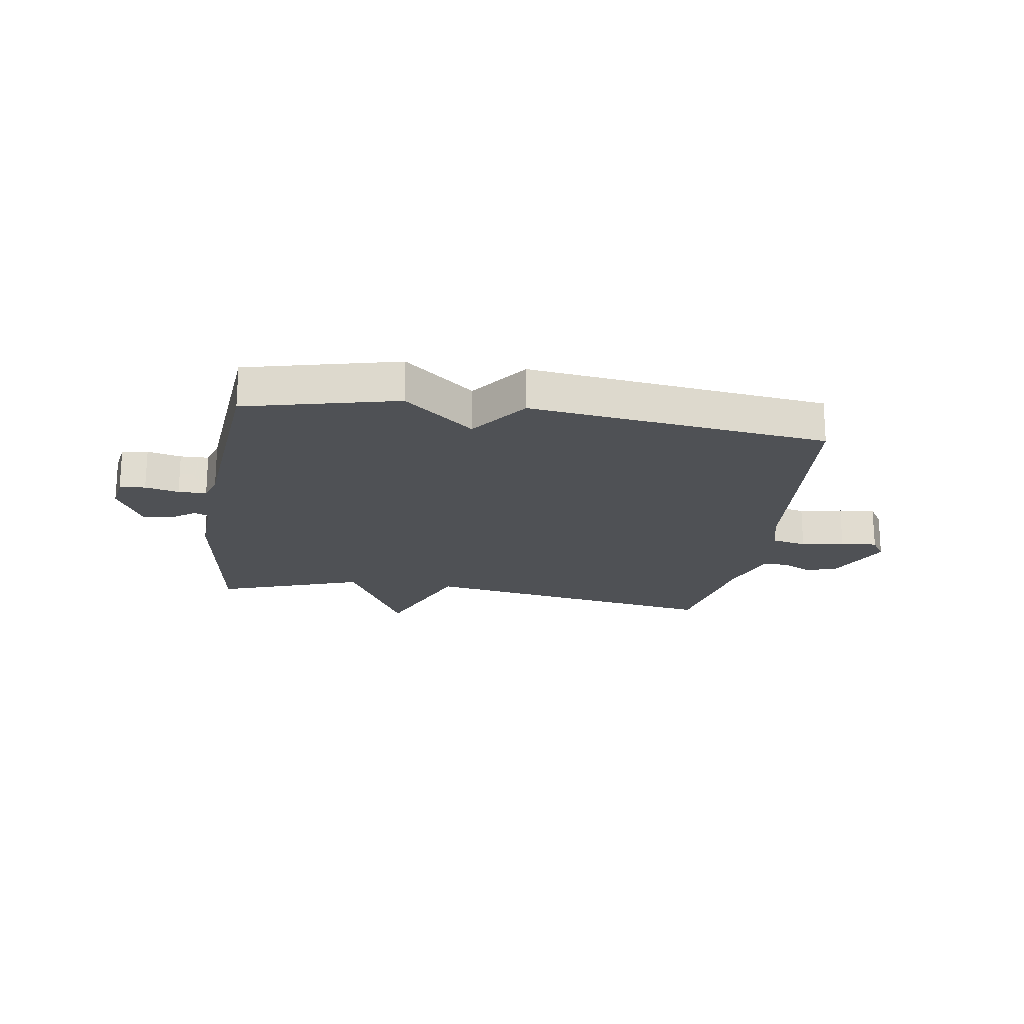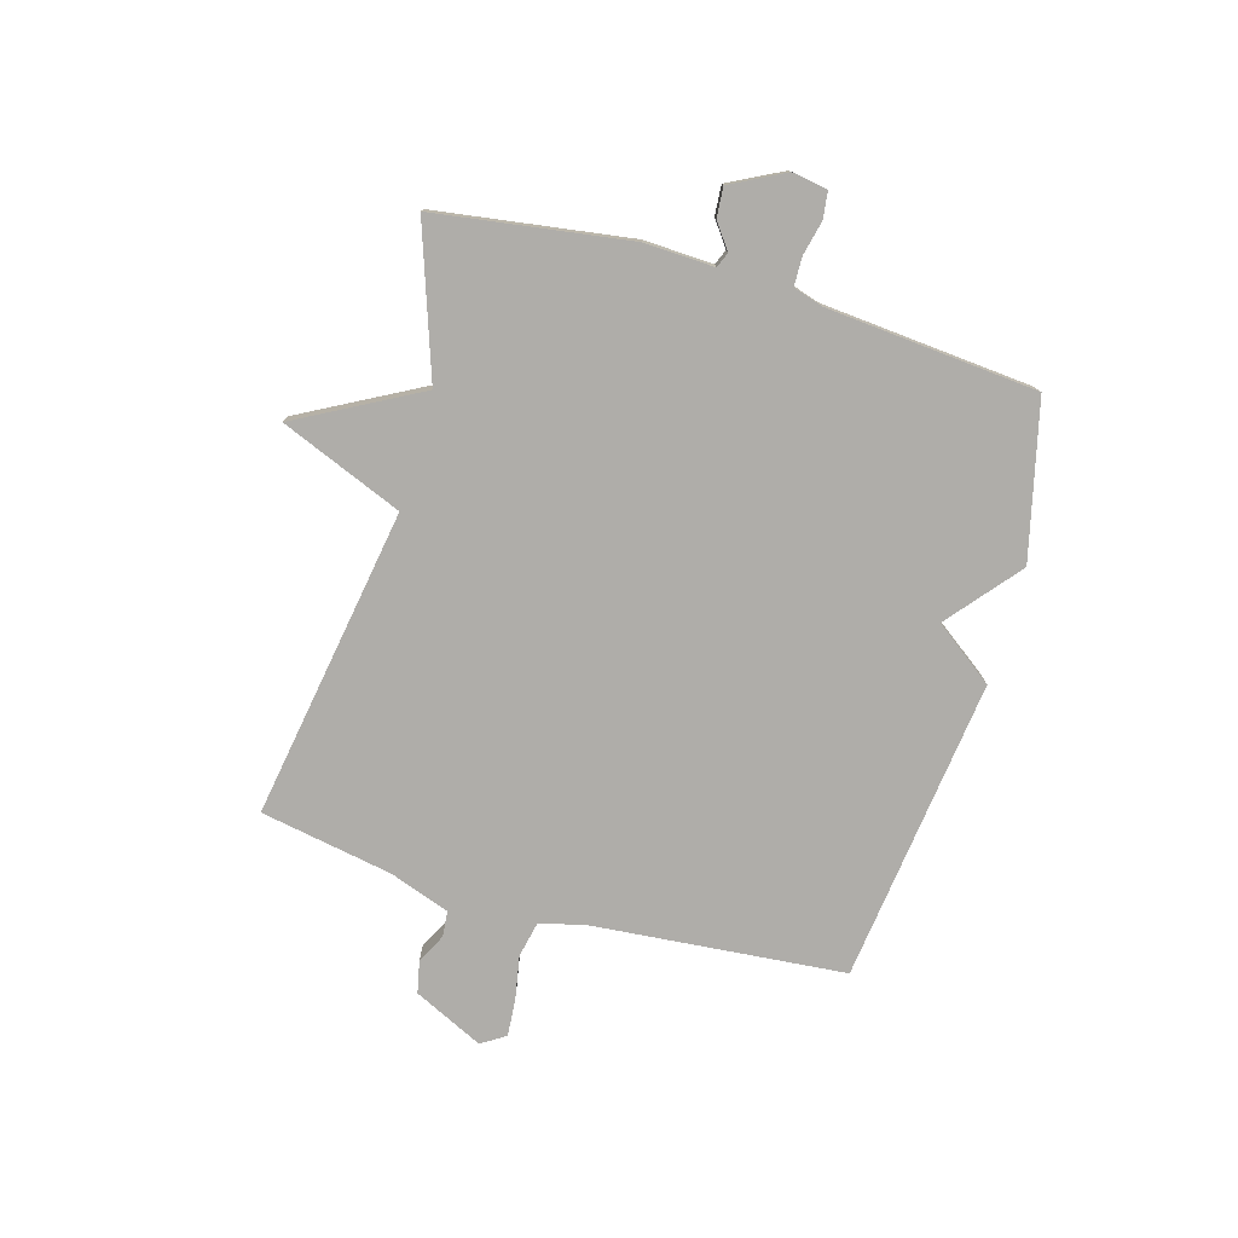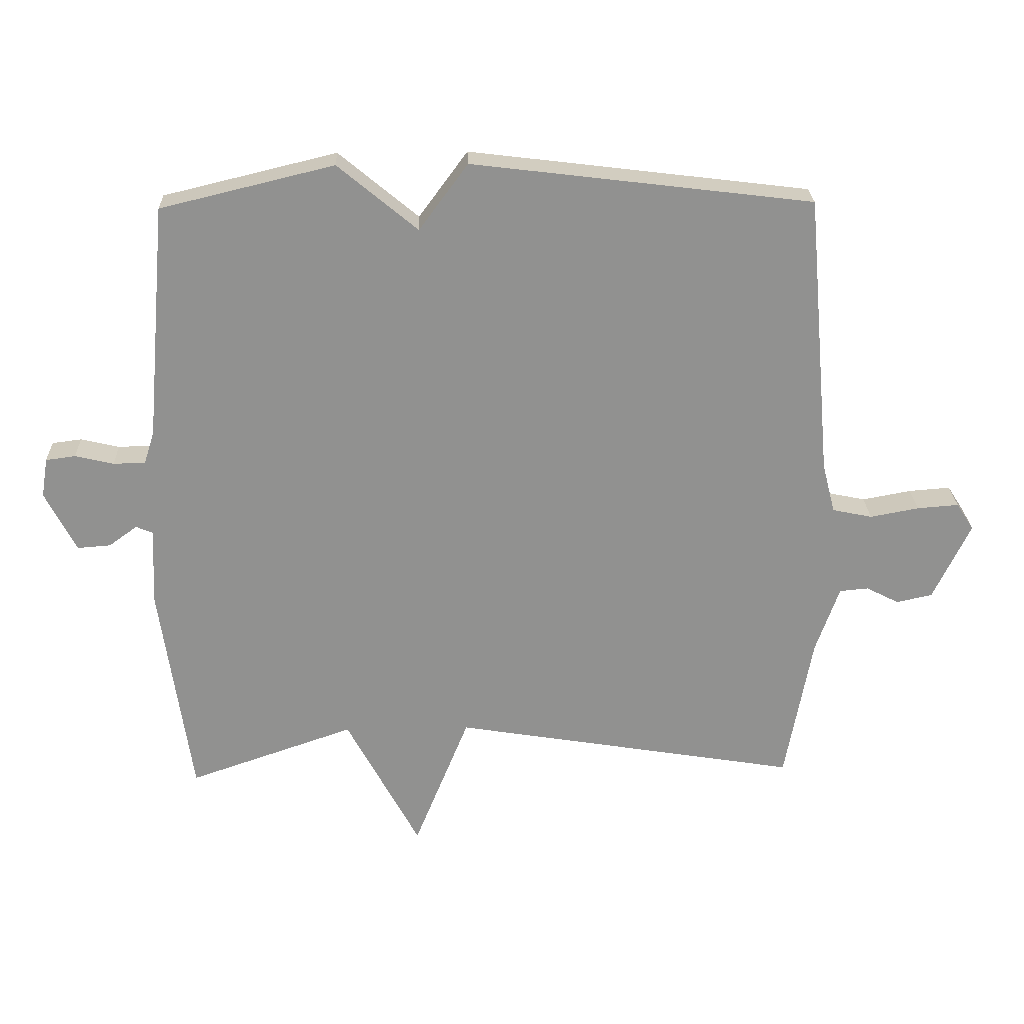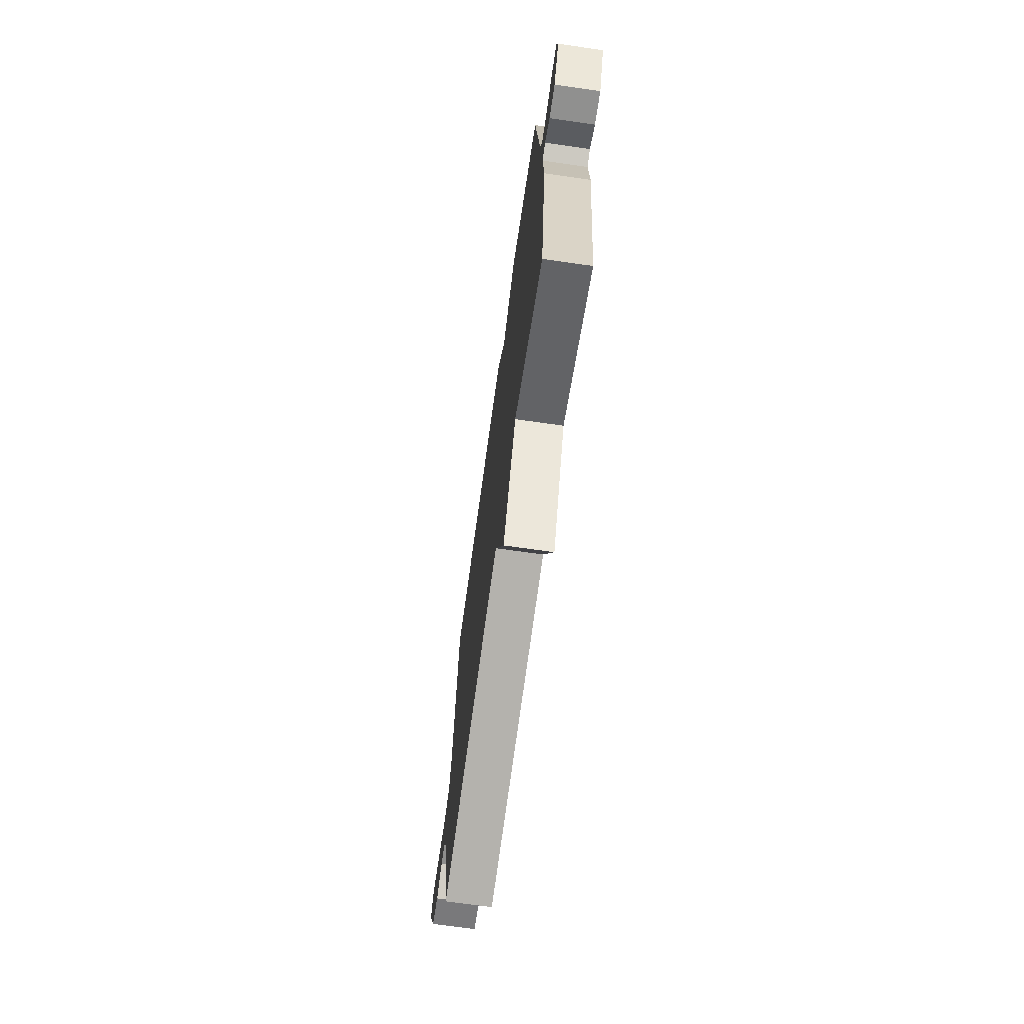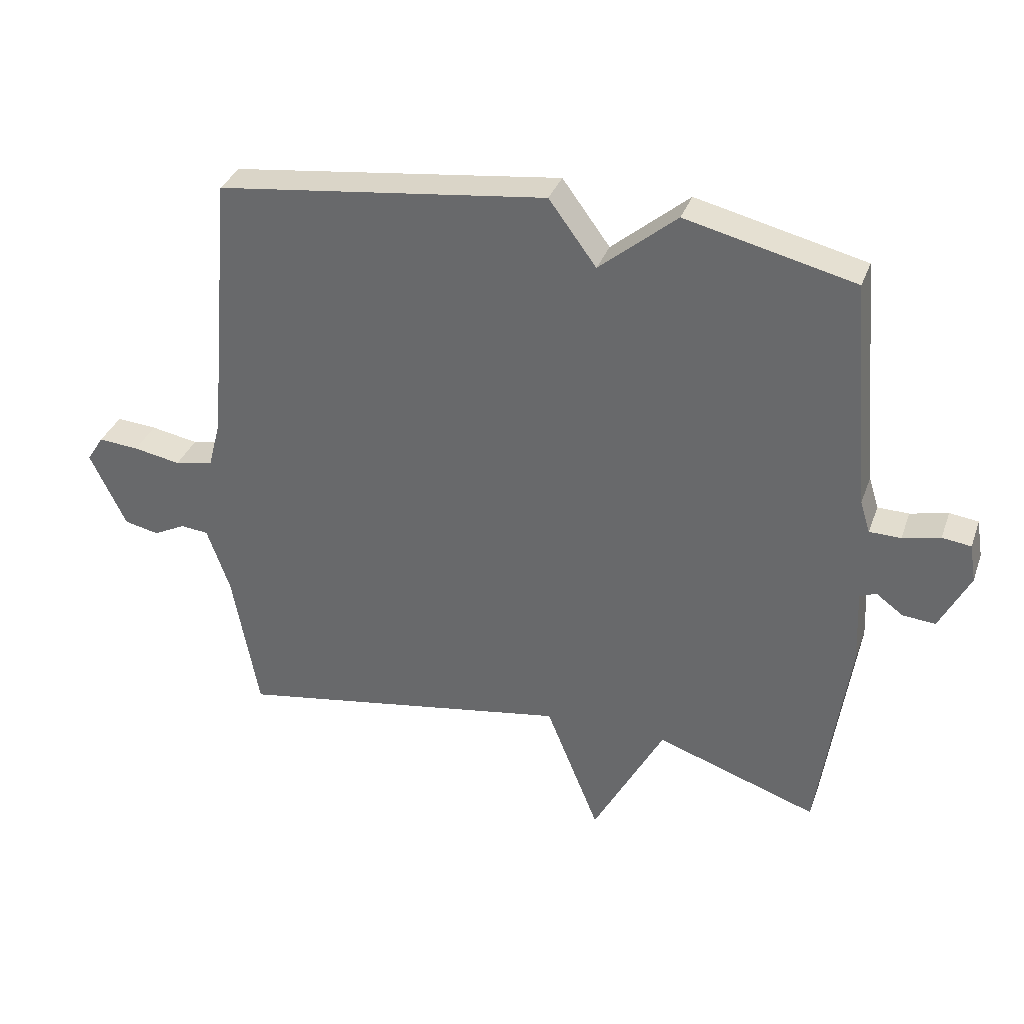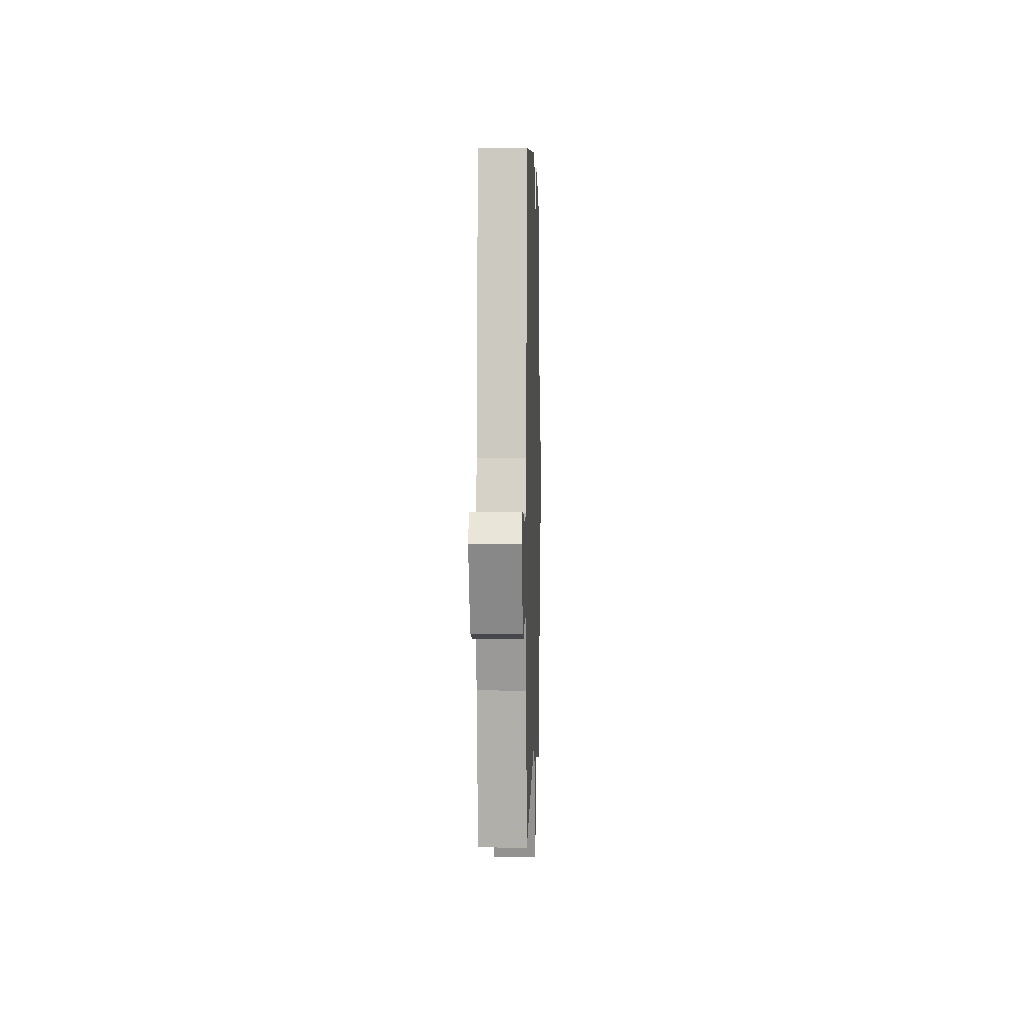
<metadata>
{"format":"obj","ext":"obj","renderer":"f3d","projection":"perspective","resolution":1024,"background":"white","views":[{"elev":-19.9,"azim":-8.7,"up":"+Y"},{"elev":-77.2,"azim":-106.1,"up":"+Y"},{"elev":24.3,"azim":-2.0,"up":"+Z"},{"elev":-70.0,"azim":-98.1,"up":"+Z"},{"elev":34.2,"azim":-161.7,"up":"+Z"},{"elev":1.3,"azim":91.7,"up":"+Z"}]}
</metadata>
<code>
v 0.5 0.07 -0.5
v -0.041 0.07 -0.411
v -0.127 0.07 -0.623
v -0.241 0.07 -0.411
v -0.5 0.07 -0.5
v -0.549 0.07 -0.162
v -0.544 0.07 -0.041
v -0.57 0.07 -0.03
v -0.614 0.07 -0.062
v -0.666 0.07 -0.066
v -0.714 0.07 0.028
v -0.704 0.07 0.089
v -0.658 0.07 0.095
v -0.598 0.07 0.081
v -0.548 0.07 0.082
v -0.532 0.07 0.133
v -0.5 0.07 0.5
v -0.23 0.07 0.565
v -0.106 0.07 0.462
v -0.03 0.07 0.565
v 0.5 0.07 0.5
v 0.539 0.07 0.059
v 0.559 0.07 -0.018
v 0.621 0.07 -0.031
v 0.697 0.07 -0.017
v 0.762 0.07 -0.012
v 0.789 0.07 -0.054
v 0.731 0.07 -0.175
v 0.675 0.07 -0.187
v 0.624 0.07 -0.161
v 0.579 0.07 -0.165
v 0.542 0.07 -0.27
v 0.5 0 -0.5
v -0.041 0 -0.411
v -0.127 0 -0.623
v -0.241 0 -0.411
v -0.5 0 -0.5
v -0.549 0 -0.162
v -0.544 0 -0.041
v -0.57 0 -0.03
v -0.614 0 -0.062
v -0.666 0 -0.066
v -0.714 0 0.028
v -0.704 0 0.089
v -0.658 0 0.095
v -0.598 0 0.081
v -0.548 0 0.082
v -0.532 0 0.133
v -0.5 0 0.5
v -0.23 0 0.565
v -0.106 0 0.462
v -0.03 0 0.565
v 0.5 0 0.5
v 0.539 0 0.059
v 0.559 0 -0.018
v 0.621 0 -0.031
v 0.697 0 -0.017
v 0.762 0 -0.012
v 0.789 0 -0.054
v 0.731 0 -0.175
v 0.675 0 -0.187
v 0.624 0 -0.161
v 0.579 0 -0.165
v 0.542 0 -0.27
f 28 29 30
f 27 28 30
f 26 27 30
f 25 26 30
f 24 25 30
f 23 24 30 31
f 22 23 31 32
f 32 1 2
f 22 32 2
f 21 22 2
f 20 21 2
f 19 20 2
f 2 3 4
f 19 2 4
f 18 19 4
f 17 18 4
f 16 17 4
f 12 13 14
f 11 12 14
f 10 11 14
f 9 10 14
f 8 9 14
f 7 8 14 15
f 5 6 7
f 4 5 7
f 16 4 7
f 7 15 16
f 62 61 60
f 62 60 59
f 62 59 58
f 62 58 57
f 62 57 56
f 63 62 56 55
f 64 63 55 54
f 34 33 64
f 34 64 54
f 34 54 53
f 34 53 52
f 34 52 51
f 36 35 34
f 36 34 51
f 36 51 50
f 36 50 49
f 36 49 48
f 46 45 44
f 46 44 43
f 46 43 42
f 46 42 41
f 46 41 40
f 47 46 40 39
f 39 38 37
f 39 37 36
f 39 36 48
f 48 47 39
f 1 33 34 2
f 2 34 35 3
f 3 35 36 4
f 4 36 37 5
f 5 37 38 6
f 6 38 39 7
f 7 39 40 8
f 8 40 41 9
f 9 41 42 10
f 10 42 43 11
f 11 43 44 12
f 12 44 45 13
f 13 45 46 14
f 14 46 47 15
f 15 47 48 16
f 16 48 49 17
f 17 49 50 18
f 18 50 51 19
f 19 51 52 20
f 20 52 53 21
f 21 53 54 22
f 22 54 55 23
f 23 55 56 24
f 24 56 57 25
f 25 57 58 26
f 26 58 59 27
f 27 59 60 28
f 28 60 61 29
f 29 61 62 30
f 30 62 63 31
f 31 63 64 32
f 32 64 33 1

</code>
